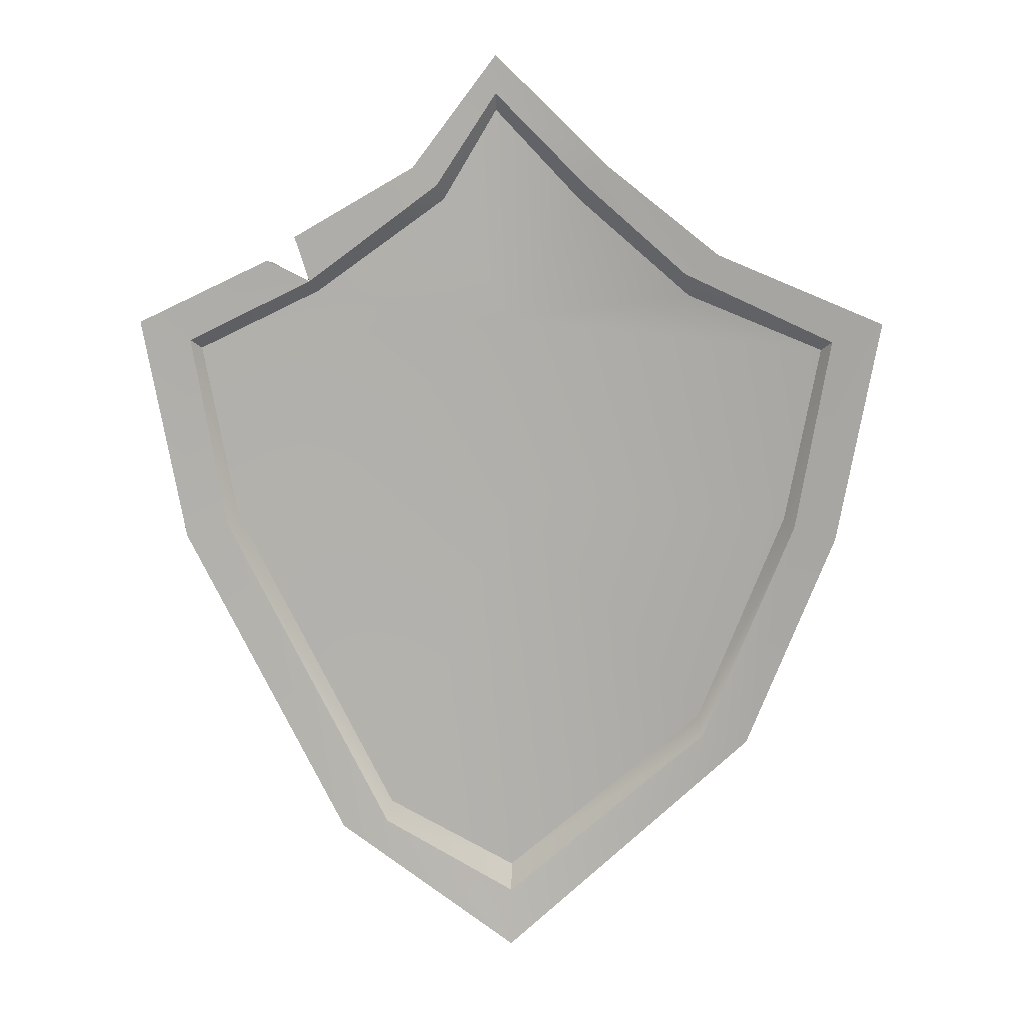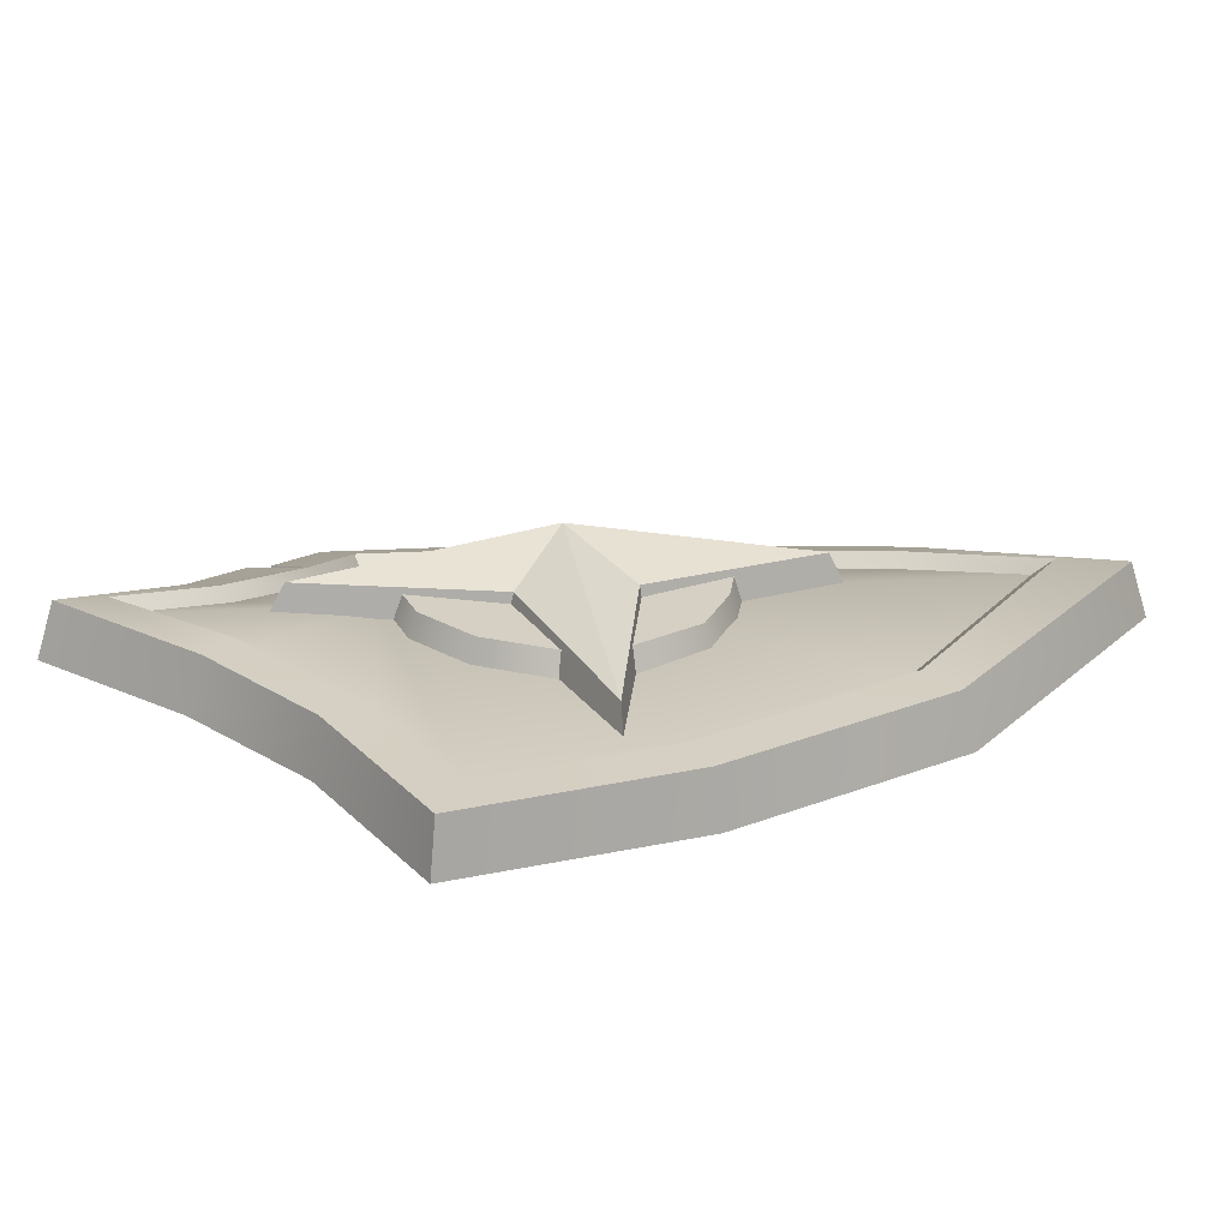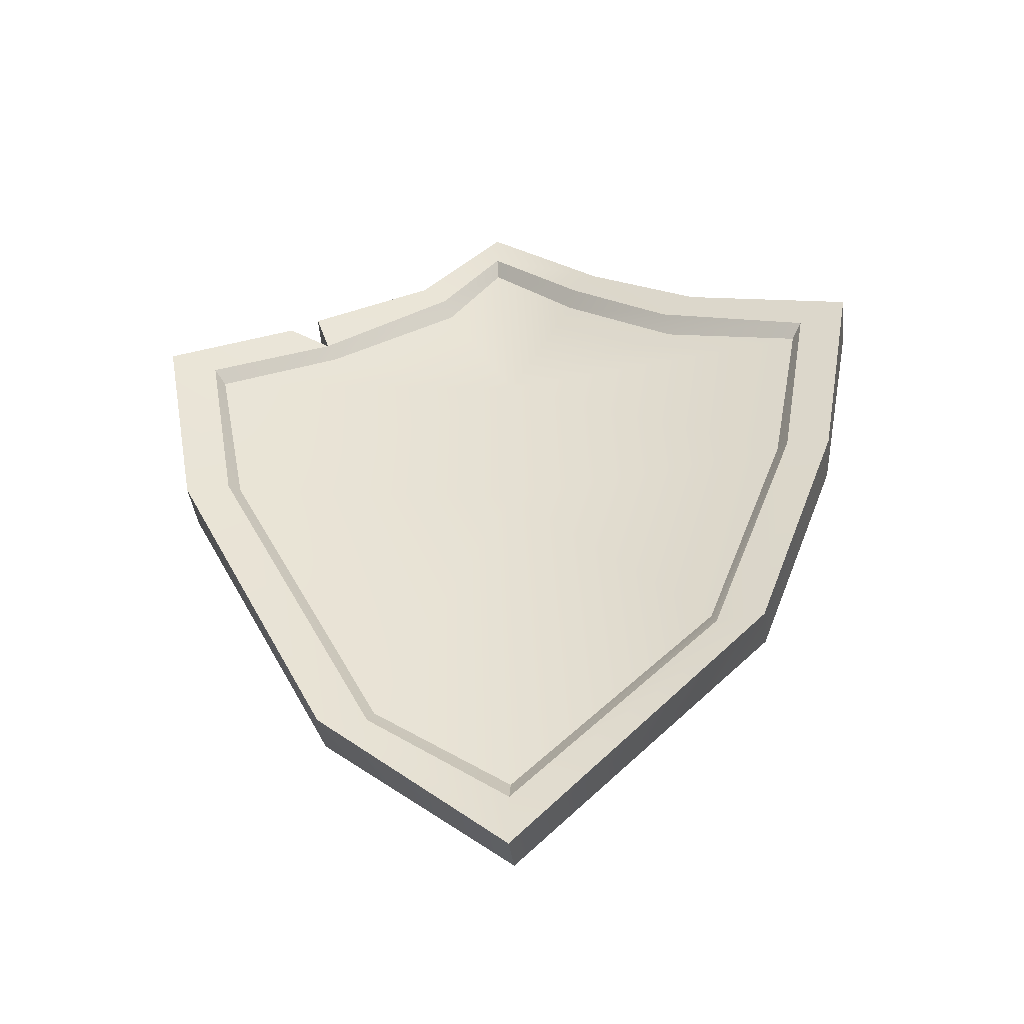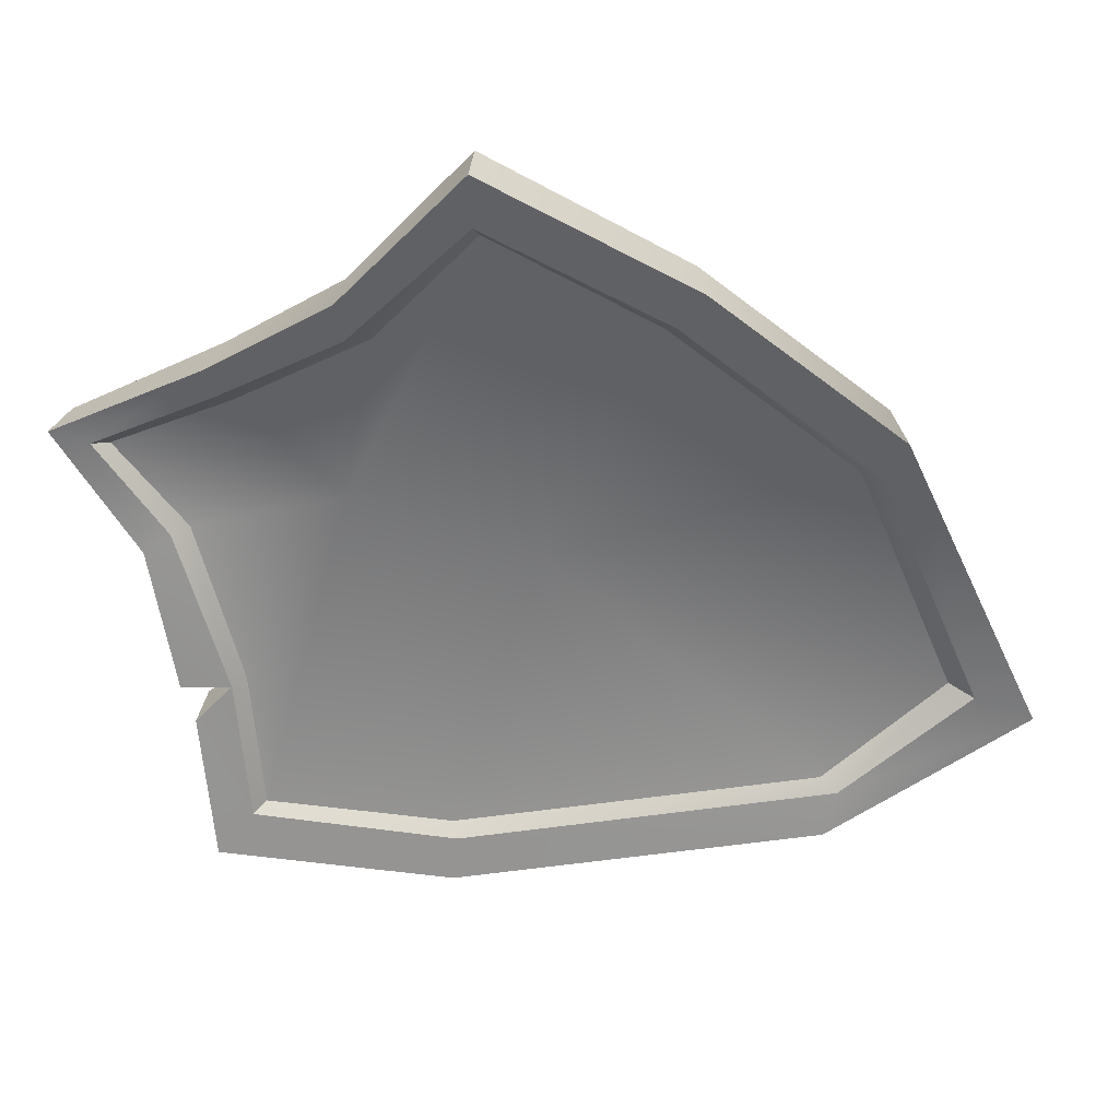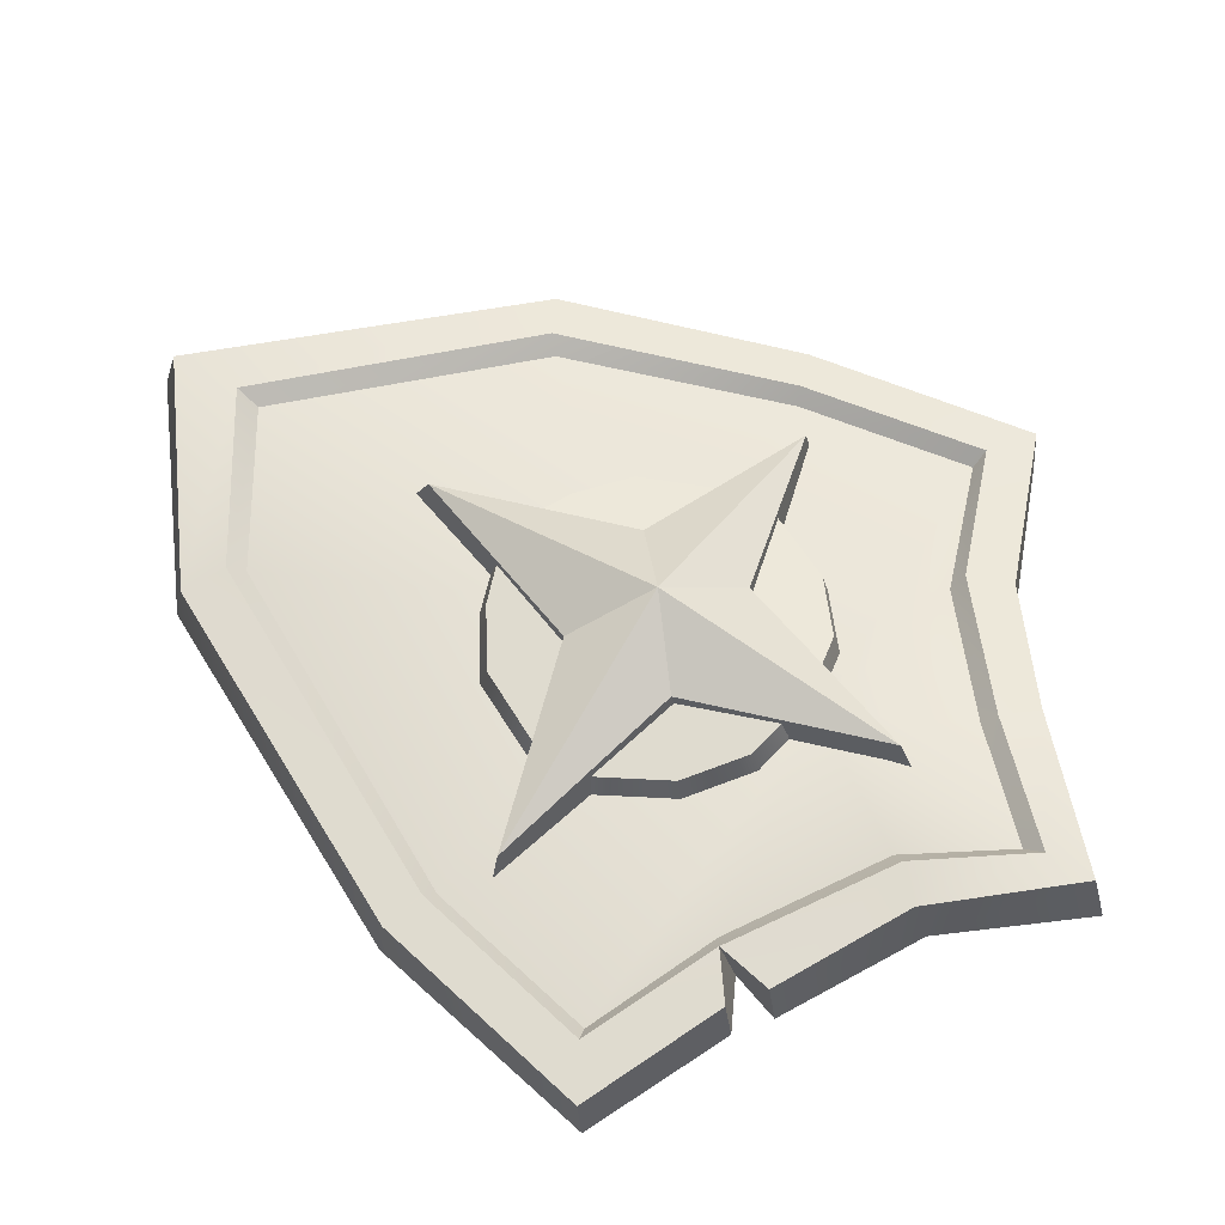
<metadata>
{"format":"obj","ext":"obj","renderer":"f3d","projection":"perspective","resolution":1024,"background":"white","views":[{"elev":12.1,"azim":-178.4,"up":"+Y"},{"elev":15.9,"azim":-101.9,"up":"+Z"},{"elev":-47.9,"azim":-174.2,"up":"+Y"},{"elev":-56.9,"azim":-109.7,"up":"+Z"},{"elev":59.7,"azim":122.8,"up":"+Z"}]}
</metadata>
<code>
g meger3d_Char_sundries_C6_1
v 0.291 0.1633 -0.04848
v 7.987e-07 0.1844 0.002352
v 0.1836 0.2115 -0.02941
v 0.2624 0.01317 -0.04374
v 7.987e-07 0.009629 0.001895
v 0.1203 -0.2666 -0.02593
v 7.987e-07 -0.3409 -0.003267
v 0.06599 0.2898 -0.007934
v 0.01503 0.369 0.002665
v -0.1858 -0.1757 -0.02593
v -0.2624 0.01317 -0.04374
v -0.06599 0.2898 -0.007934
v -0.291 0.1633 -0.04848
v -0.1685 0.2084 -0.02941
v 0.2732 0.007786 -0.0312
v 0.3084 -0.00409 -0.03742
v 0.166 -0.2962 -0.01994
v 0.1313 -0.2771 -0.01401
v 0.304 0.1672 -0.03656
v 0.3453 0.1922 -0.04383
v 0.2298 0.2453 -0.02344
v 0.1945 0.218 -0.01721
v 7.987e-07 -0.3609 0.008899
v 7.987e-07 -0.4258 0.003154
v 0.2038 0.2663 -0.01681
v 0.07237 0.3 0.004348
v 0.09747 0.3248 -6.696e-05
v 0.01503 0.3859 0.01594
v 0.01503 0.4274 0.01576
v 0.1227 -0.3054 -0.06034
v 0.1652 -0.3084 -0.068
v 0.2711 -0.0004996 -0.07868
v 0.3094 -0.01001 -0.08572
v 0.301 0.1781 -0.08369
v 0.346 0.1963 -0.09203
v 0.2289 0.2517 -0.07132
v 0.1902 0.2314 -0.0621
v 7.987e-07 -0.4407 -0.04458
v 7.987e-07 -0.3855 -0.03923
v 0.09262 0.3372 -0.04722
v 0.0705 0.3203 -0.04281
v 0.2032 0.2733 -0.06474
v 0.01503 0.4053 -0.02952
v 0.01503 0.4407 -0.03033
v 0.1945 0.218 -0.01721
v 0.1836 0.2115 -0.02941
v 0.07237 0.3 0.004348
v 0.06599 0.2898 -0.007934
v 0.291 0.1633 -0.04848
v 0.304 0.1672 -0.03656
v 0.01503 0.369 0.002665
v 0.01503 0.3859 0.01594
v 0.304 0.1672 -0.03656
v 0.2732 0.007786 -0.0312
v 0.2624 0.01317 -0.04374
v 0.291 0.1633 -0.04848
v 0.1203 -0.2666 -0.02593
v 0.1313 -0.2771 -0.01401
v 7.987e-07 -0.3409 -0.003267
v 7.987e-07 -0.3609 0.008899
v 0.2038 0.2663 -0.01681
v 0.09747 0.3248 -6.696e-05
v 0.09262 0.3372 -0.04722
v 0.2032 0.2733 -0.06474
v 0.01503 0.4274 0.01576
v 0.01503 0.4407 -0.03033
v 0.3453 0.1922 -0.04383
v 0.2298 0.2453 -0.02344
v 0.2289 0.2517 -0.07132
v 0.346 0.1963 -0.09203
v 0.3453 0.1922 -0.04383
v 0.3094 -0.01001 -0.08572
v 0.3084 -0.00409 -0.03742
v 0.346 0.1963 -0.09203
v 0.166 -0.2962 -0.01994
v 0.1652 -0.3084 -0.068
v 7.987e-07 -0.4407 -0.04458
v 7.987e-07 -0.4258 0.003154
v 0.2711 -0.0004996 -0.07868
v 0.1187 -0.2881 -0.04964
v 0.1227 -0.3054 -0.06034
v 0.2622 0.006096 -0.06661
v 0.2922 0.1693 -0.07115
v 0.301 0.1781 -0.08369
v 7.987e-07 -0.3619 -0.02716
v 7.987e-07 -0.3855 -0.03923
v 0.1902 0.2314 -0.0621
v 0.1831 0.2214 -0.05158
v 0.2922 0.1693 -0.07115
v 0.301 0.1781 -0.08369
v 0.06455 0.3064 -0.03036
v 0.0705 0.3203 -0.04281
v 0.01503 0.3897 -0.01831
v 0.01503 0.4053 -0.02952
v 7.987e-07 0.0183 -0.01966
v 7.987e-07 -0.3619 -0.02716
v 0.1187 -0.2881 -0.04964
v 0.2622 0.006096 -0.06661
v 7.987e-07 0.1908 -0.01881
v 0.2922 0.1693 -0.07115
v 0.1831 0.2214 -0.05158
v 0.06455 0.3064 -0.03036
v 0.01503 0.3897 -0.01831
v -0.1843 -0.1972 -0.04964
v -0.2622 0.006096 -0.06661
v -0.2922 0.1693 -0.07115
v -0.1679 0.2183 -0.05158
v -0.06455 0.3064 -0.03036
v 0.06025 0.1627 0.01198
v 0.1058 0.1262 0.00395
v 0.05997 -0.07706 0.01162
v 0.1053 -0.04618 0.003685
v 0.135 0.01569 -0.001486
v 0.1356 0.0685 -0.001299
v 0.02538 0.1702 0.01813
v 0.0253 -0.08942 0.01768
v 0.05654 -0.007588 0.02219
v 7.987e-07 0.0406 0.05931
v 0.2235 0.04233 -0.01427
v 0.05649 0.0889 0.02219
v 7.987e-07 0.0406 0.05931
v 7.987e-07 0.2548 0.02381
v 0.2235 0.04233 -0.01427
v 7.987e-07 0.0406 0.05931
v 0.05649 0.0889 0.02219
v 0.0253 -0.08942 0.01768
v 0.05997 -0.07706 0.01162
v 0.02057 -0.1008 -0.01367
v 0.06018 -0.08738 -0.0206
v 0.1053 -0.04618 0.003685
v 0.1095 -0.05381 -0.02923
v 0.1417 0.01345 -0.03485
v 0.135 0.01569 -0.001486
v 0.1424 0.07085 -0.03465
v 0.1356 0.0685 -0.001299
v 0.1058 0.1262 0.00395
v 0.11 0.1336 -0.02894
v 0.06049 0.1733 -0.02021
v 0.06025 0.1627 0.01198
v 0.02066 0.1814 -0.01319
v 0.02538 0.1702 0.01813
v 0.2235 0.04233 -0.01427
v 0.05569 -0.01405 -0.02007
v 0.05654 -0.007588 0.02219
v 0.2356 0.04233 -0.05194
v 0.2235 0.04233 -0.01427
v 0.05649 0.0889 0.02219
v 0.05351 0.09841 -0.01969
v 0.2356 0.04233 -0.05194
v 7.987e-07 -0.172 0.02417
v 0.05654 -0.007588 0.02219
v 0.05569 -0.01405 -0.02007
v 7.987e-07 -0.1901 -0.01066
v 7.987e-07 -0.172 0.02417
v 7.987e-07 0.0406 0.05931
v 0.05654 -0.007588 0.02219
v 7.987e-07 0.2548 0.02381
v 0.05351 0.09841 -0.01969
v 0.05649 0.0889 0.02219
v 7.987e-07 0.2548 0.02381
v 7.987e-07 0.2734 -0.01101
v 0.05351 0.09841 -0.01969
v -0.1969 -0.1862 -0.01401
v -0.2316 -0.2053 -0.01994
v -0.3084 -0.00409 -0.03742
v -0.2732 0.007786 -0.0312
v -0.304 0.1672 -0.03656
v -0.3452 0.1922 -0.04383
v -0.1952 0.2511 -0.02001
v -0.1793 0.2149 -0.01721
v -0.07236 0.3 0.004348
v -0.09747 0.3248 -6.696e-05
v 0.01503 0.3859 0.01594
v 0.01503 0.4274 0.01576
v 7.987e-07 -0.3609 0.008899
v 7.987e-07 -0.4258 0.003154
v -0.2711 -0.0004996 -0.07868
v -0.2308 -0.2175 -0.068
v -0.1883 -0.2145 -0.06034
v -0.3094 -0.01001 -0.08572
v -0.301 0.1781 -0.08369
v -0.346 0.1963 -0.09203
v -0.1944 0.2578 -0.06791
v -0.1641 0.2393 -0.0621
v -0.09262 0.3372 -0.04722
v -0.07049 0.3203 -0.04281
v 0.01503 0.4053 -0.02952
v 0.01503 0.4407 -0.03033
v 7.987e-07 -0.3855 -0.03923
v 7.987e-07 -0.4407 -0.04458
v -0.07236 0.3 0.004348
v -0.1685 0.2084 -0.02941
v -0.1793 0.2149 -0.01721
v -0.06599 0.2898 -0.007934
v -0.291 0.1633 -0.04848
v -0.304 0.1672 -0.03656
v 0.01503 0.369 0.002665
v 0.01503 0.3859 0.01594
v -0.304 0.1672 -0.03656
v -0.291 0.1633 -0.04848
v -0.2624 0.01317 -0.04374
v -0.2732 0.007786 -0.0312
v -0.1858 -0.1757 -0.02593
v -0.1969 -0.1862 -0.01401
v 7.987e-07 -0.3409 -0.003267
v 7.987e-07 -0.3609 0.008899
v -0.1952 0.2511 -0.02001
v -0.1944 0.2578 -0.06791
v -0.09262 0.3372 -0.04722
v -0.09747 0.3248 -6.696e-05
v -0.3452 0.1922 -0.04383
v -0.346 0.1963 -0.09203
v 0.01503 0.4407 -0.03033
v 0.01503 0.4274 0.01576
v -0.346 0.1963 -0.09203
v -0.3452 0.1922 -0.04383
v -0.3094 -0.01001 -0.08572
v -0.3084 -0.00409 -0.03742
v -0.2316 -0.2053 -0.01994
v -0.2308 -0.2175 -0.068
v 7.987e-07 -0.4407 -0.04458
v 7.987e-07 -0.4258 0.003154
v -0.1883 -0.2145 -0.06034
v -0.1843 -0.1972 -0.04964
v -0.2711 -0.0004996 -0.07868
v -0.2622 0.006096 -0.06661
v -0.2922 0.1693 -0.07115
v -0.301 0.1781 -0.08369
v 7.987e-07 -0.3619 -0.02716
v 7.987e-07 -0.3855 -0.03923
v -0.301 0.1781 -0.08369
v -0.2922 0.1693 -0.07115
v -0.1679 0.2183 -0.05158
v -0.1641 0.2393 -0.0621
v -0.06455 0.3064 -0.03036
v -0.07049 0.3203 -0.04281
v 0.01503 0.3897 -0.01831
v 0.01503 0.4053 -0.02952
v -0.1058 0.1262 0.00395
v -0.06025 0.1627 0.01198
v -0.05997 -0.07706 0.01162
v -0.1053 -0.04618 0.003685
v -0.135 0.01569 -0.001486
v -0.1356 0.0685 -0.001299
v -0.02537 0.1702 0.01813
v -0.0253 -0.08942 0.01768
v -0.05653 -0.007588 0.02219
v -0.2235 0.04233 -0.01427
v 7.987e-07 0.0406 0.05931
v -0.05649 0.0889 0.02219
v 7.987e-07 0.2548 0.02381
v 7.987e-07 0.0406 0.05931
v -0.2235 0.04233 -0.01427
v -0.05649 0.0889 0.02219
v 7.987e-07 0.0406 0.05931
v -0.0253 -0.08942 0.01768
v -0.02057 -0.1008 -0.01367
v -0.05997 -0.07706 0.01162
v -0.06018 -0.08738 -0.0206
v -0.1053 -0.04618 0.003685
v -0.1095 -0.05381 -0.02923
v -0.1417 0.01345 -0.03485
v -0.135 0.01569 -0.001486
v -0.1424 0.07085 -0.03465
v -0.1356 0.0685 -0.001299
v -0.1058 0.1262 0.00395
v -0.11 0.1336 -0.02894
v -0.06048 0.1733 -0.02021
v -0.06025 0.1627 0.01198
v -0.02066 0.1814 -0.01319
v -0.02537 0.1702 0.01813
v -0.2356 0.04233 -0.05194
v -0.2235 0.04233 -0.01427
v -0.05569 -0.01405 -0.02007
v -0.05653 -0.007588 0.02219
v -0.05351 0.09841 -0.01969
v -0.05649 0.0889 0.02219
v -0.2235 0.04233 -0.01427
v -0.2356 0.04233 -0.05194
v -0.05569 -0.01405 -0.02007
v -0.05653 -0.007588 0.02219
v 7.987e-07 -0.172 0.02417
v 7.987e-07 -0.1901 -0.01066
v 7.987e-07 -0.172 0.02417
v -0.05653 -0.007588 0.02219
v 7.987e-07 0.0406 0.05931
v 7.987e-07 0.2734 -0.01101
v 7.987e-07 0.2548 0.02381
v -0.05351 0.09841 -0.01969
v -0.05649 0.0889 0.02219
v -0.05351 0.09841 -0.01969
v 7.987e-07 0.2548 0.02381
v 0.2298 0.2453 -0.02344
v 0.1945 0.218 -0.01721
v 0.1902 0.2314 -0.0621
v 0.2289 0.2517 -0.07132
v 0.2038 0.2663 -0.01681
v 0.1902 0.2314 -0.0621
v 0.1945 0.218 -0.01721
v 0.2032 0.2733 -0.06474
g meger3d_Char_sundries_C6_1_0
f 3 2 1
f 4 1 2
f 2 5 4
f 5 6 4
f 7 6 5
f 3 8 2
f 9 2 8
f 10 7 5
f 11 10 5
f 11 5 2
f 2 9 12
f 2 13 11
f 2 14 13
f 12 14 2
f 17 16 15
f 15 18 17
f 19 15 16
f 16 20 19
f 19 20 21
f 21 22 19
f 17 18 23
f 23 24 17
f 26 22 25
f 25 27 26
f 26 27 28
f 29 28 27
f 32 31 30
f 32 33 31
f 33 32 34
f 33 34 35
f 36 35 34
f 34 37 36
f 30 31 38
f 38 39 30
f 37 41 40
f 40 42 37
f 43 40 41
f 40 43 44
f 47 46 45
f 47 48 46
f 45 46 49
f 49 50 45
f 48 47 51
f 52 51 47
f 55 54 53
f 53 56 55
f 54 55 57
f 57 58 54
f 58 57 59
f 59 60 58
f 63 62 61
f 61 64 63
f 65 62 63
f 63 66 65
f 69 68 67
f 67 70 69
f 73 72 71
f 72 74 71
f 72 73 75
f 75 76 72
f 77 76 75
f 78 77 75
f 81 80 79
f 82 79 80
f 79 82 83
f 83 84 79
f 85 80 81
f 86 85 81
f 89 88 87
f 87 90 89
f 87 88 91
f 91 92 87
f 92 91 93
f 93 94 92
f 97 96 95
f 95 98 97
f 98 95 99
f 99 100 98
f 100 99 101
f 101 99 102
f 99 103 102
f 95 96 104
f 104 105 95
f 99 95 105
f 105 106 99
f 99 106 107
f 103 99 108
f 99 107 108
f 111 110 109
f 111 112 110
f 110 112 113
f 113 114 110
f 111 109 115
f 115 116 111
f 119 118 117
f 122 121 120
f 125 124 123
f 128 127 126
f 128 129 127
f 127 129 130
f 129 131 130
f 130 131 132
f 132 133 130
f 133 132 134
f 134 135 133
f 136 135 134
f 134 137 136
f 136 137 138
f 138 139 136
f 139 138 140
f 140 141 139
f 144 143 142
f 143 145 142
f 148 147 146
f 146 149 148
f 152 151 150
f 150 153 152
f 156 155 154
f 159 158 157
f 162 161 160
f 165 164 163
f 163 166 165
f 166 167 165
f 165 167 168
f 169 168 167
f 167 170 169
f 171 169 170
f 171 172 169
f 172 171 173
f 172 173 174
f 175 163 164
f 164 176 175
f 179 178 177
f 180 177 178
f 177 180 181
f 182 181 180
f 181 182 183
f 183 184 181
f 184 183 185
f 185 186 184
f 187 186 185
f 185 188 187
f 178 179 189
f 178 189 190
f 193 192 191
f 194 191 192
f 195 192 193
f 193 196 195
f 197 191 194
f 191 197 198
f 201 200 199
f 199 202 201
f 203 201 202
f 202 204 203
f 205 203 204
f 204 206 205
f 209 208 207
f 207 210 209
f 211 207 208
f 208 212 211
f 213 209 210
f 210 214 213
f 217 216 215
f 216 217 218
f 219 218 217
f 217 220 219
f 221 219 220
f 219 221 222
f 225 224 223
f 224 225 226
f 227 226 225
f 225 228 227
f 229 223 224
f 223 229 230
f 233 232 231
f 231 234 233
f 235 233 234
f 234 236 235
f 237 235 236
f 236 238 237
f 241 240 239
f 239 242 241
f 243 242 239
f 239 244 243
f 245 240 241
f 241 246 245
f 249 248 247
f 252 251 250
f 255 254 253
f 258 257 256
f 259 257 258
f 260 259 258
f 259 260 261
f 262 261 260
f 260 263 262
f 264 262 263
f 263 265 264
f 266 264 265
f 267 264 266
f 268 267 266
f 266 269 268
f 270 268 269
f 269 271 270
f 274 273 272
f 273 274 275
f 278 277 276
f 276 279 278
f 282 281 280
f 280 283 282
f 286 285 284
f 289 288 287
f 292 291 290
f 295 294 293
f 293 296 295
f 299 298 297
f 298 300 297

</code>
